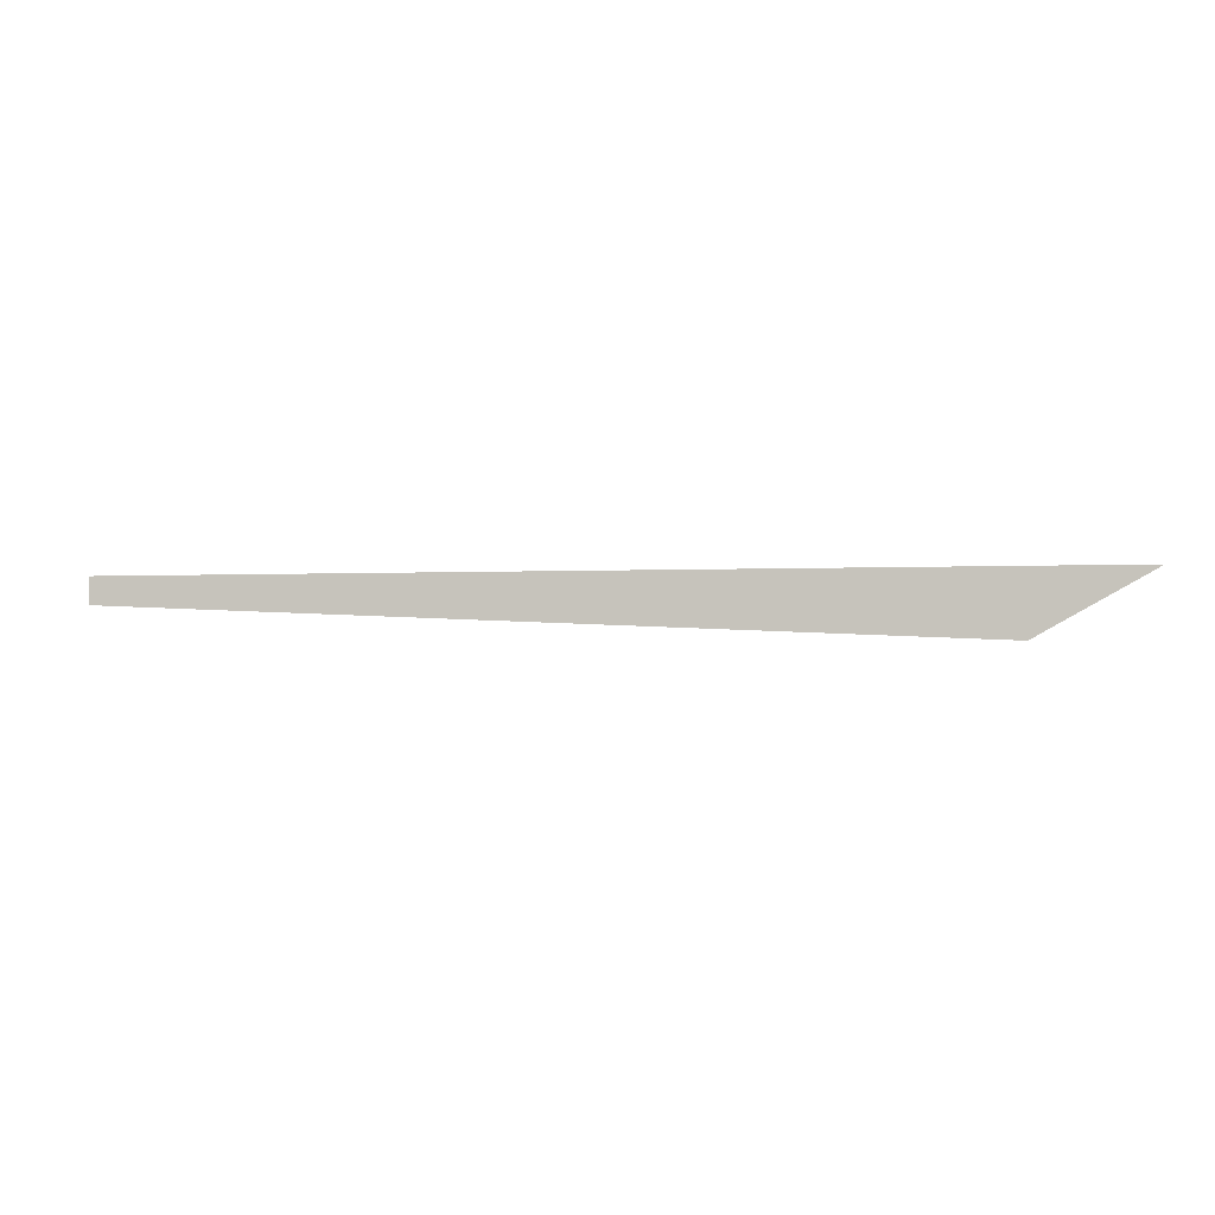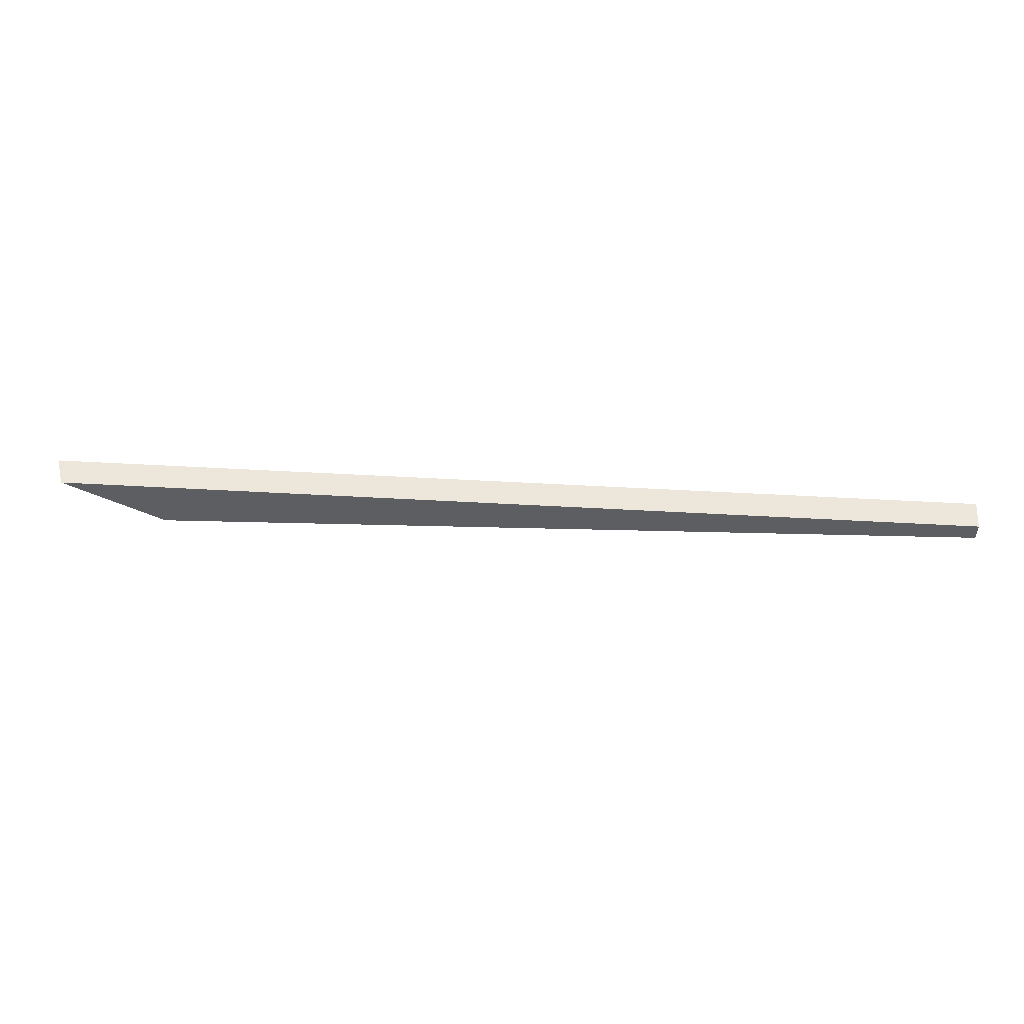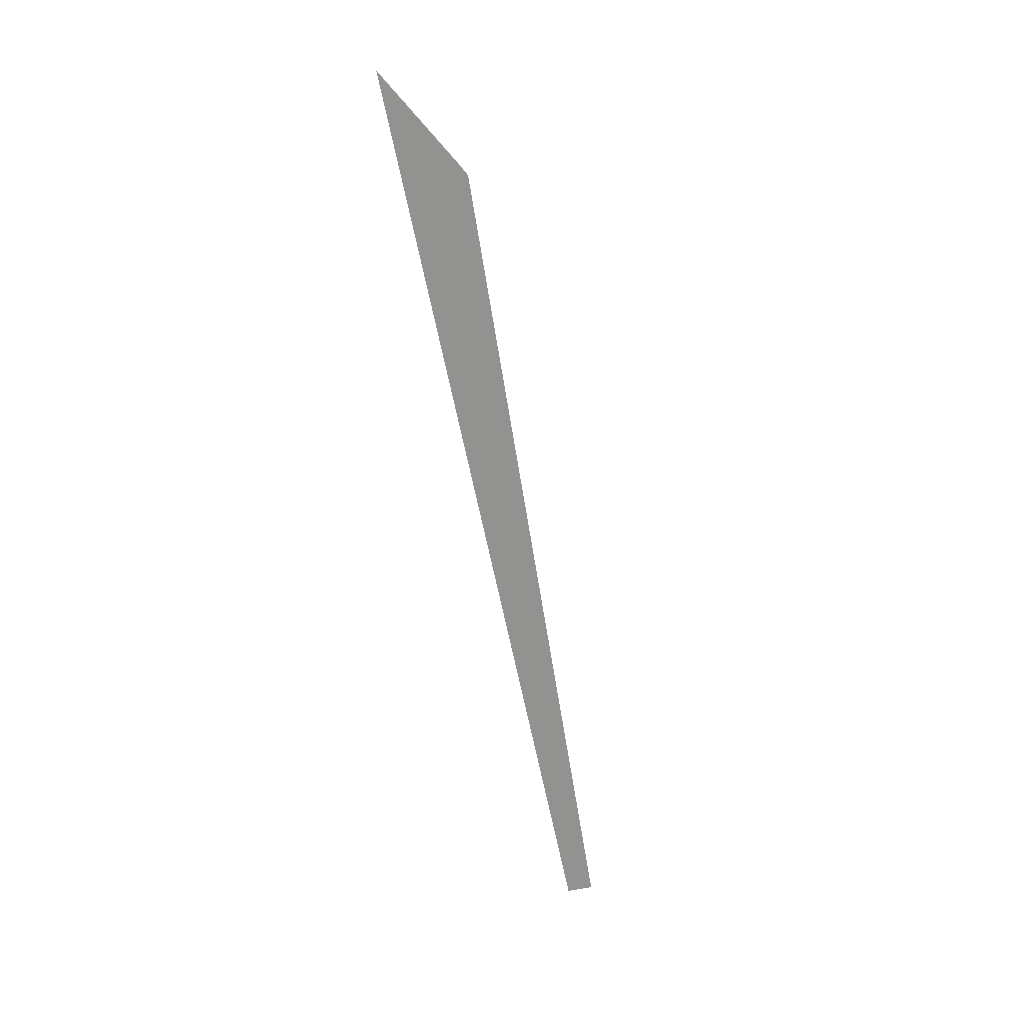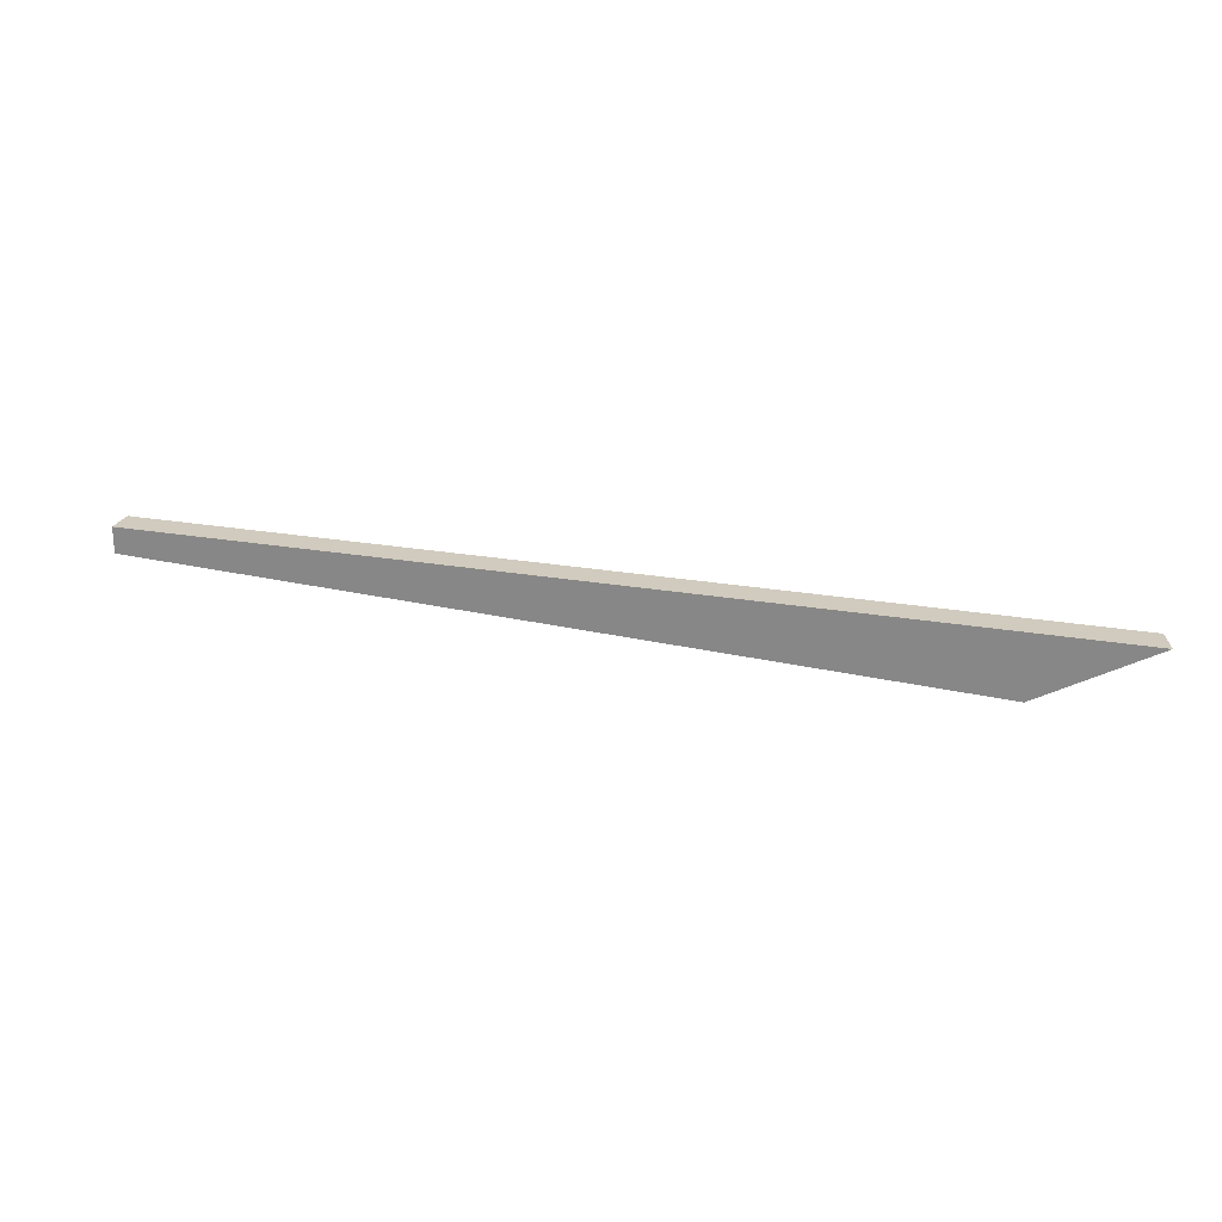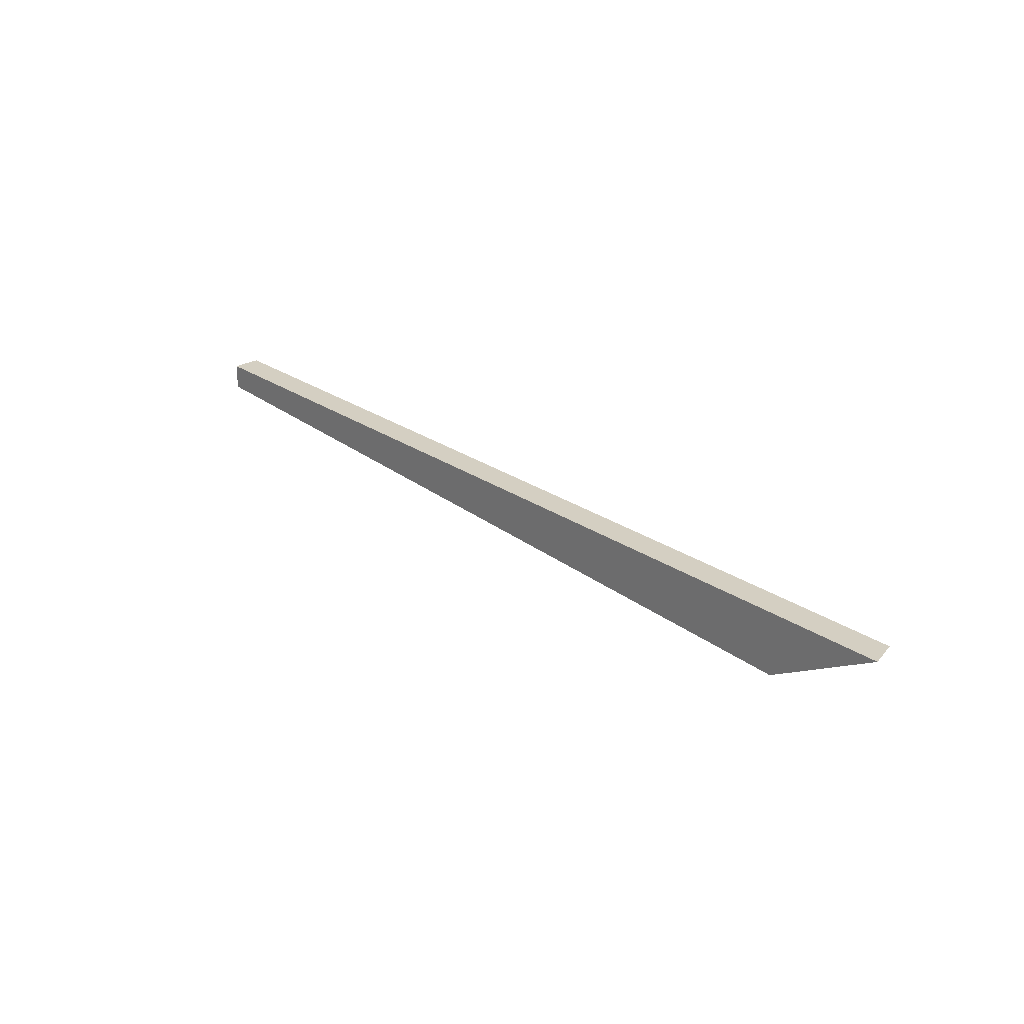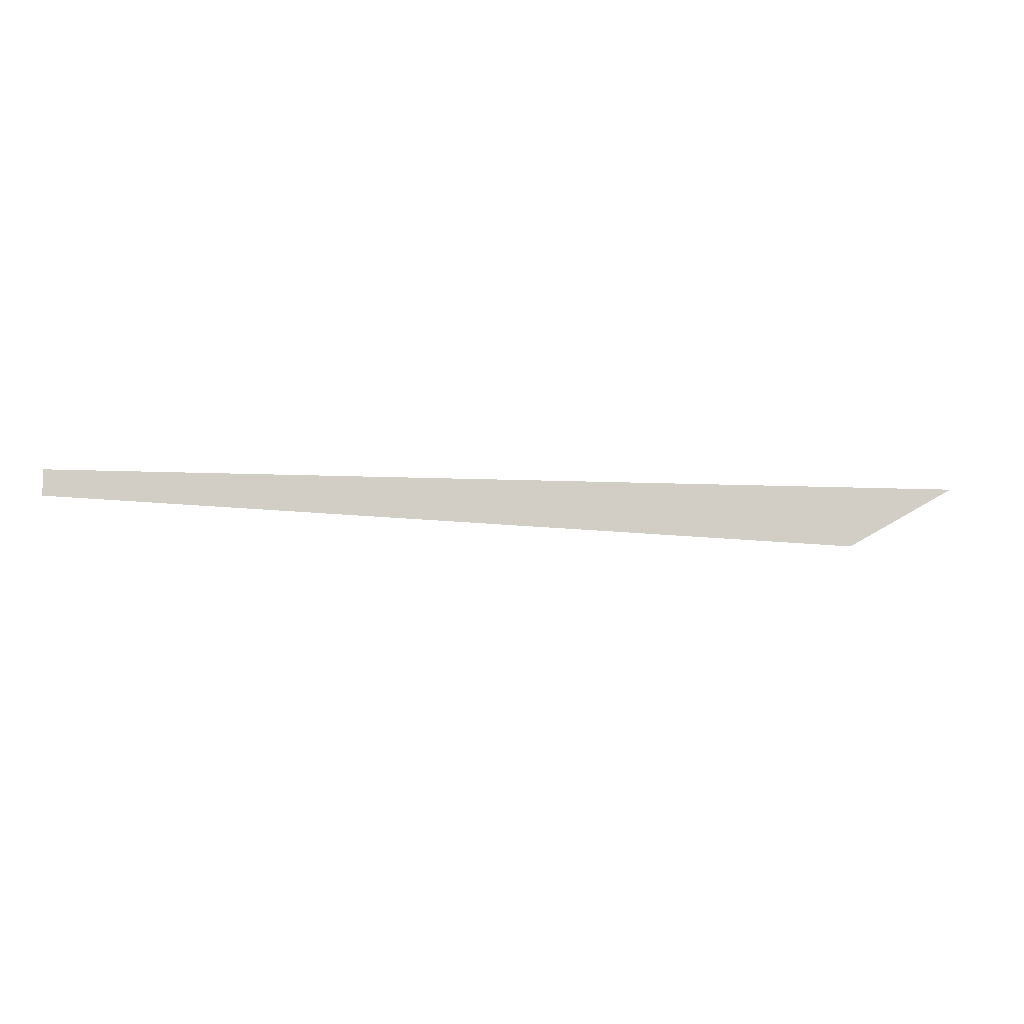
<metadata>
{"format":"obj","ext":"obj","renderer":"f3d","projection":"perspective","resolution":1024,"background":"white","views":[{"elev":-2.9,"azim":-170.8,"up":"+Y"},{"elev":52.0,"azim":3.5,"up":"+Y"},{"elev":-66.2,"azim":-78.3,"up":"+Z"},{"elev":23.5,"azim":-163.4,"up":"+Y"},{"elev":25.8,"azim":-132.7,"up":"+Y"},{"elev":-7.5,"azim":171.4,"up":"+Y"}]}
</metadata>
<code>
g Device_Prop_Box_006_v_030
v 0.45 0.01907 -0.0123
v 0.45 -0.003933 -0.01177
v 0.45 -0.004075 -0.0123
v 0.45 0.002636 0.0131
v 0.45 0.01907 0.0131
v 0.45 0.01907 0.0131
v -0.3761 0.01907 -0.0009548
v -0.3718 0.01907 0.0131
v 0.45 0.01907 -0.0123
v -0.3796 0.01907 -0.0123
v 0.45 0.01907 0.0131
v 0.426 0.001577 0.0131
v 0.45 0.002636 0.0131
v -0.3718 0.01907 0.0131
v -0.2844 -0.02974 0.0131
v -0.3761 0.01907 -0.0009548
v -0.2844 -0.02974 0.0131
v -0.3718 0.01907 0.0131
v -0.3796 0.01907 -0.0123
v -0.2805 -0.03628 -0.0123
v 0.45 -0.004075 -0.0123
v -0.3796 0.01907 -0.0123
v 0.45 0.01907 -0.0123
v -0.2805 -0.03628 -0.0123
v -0.2805 -0.03628 -0.0123
v 0.426 0.001577 0.0131
v -0.2844 -0.02974 0.0131
v 0.45 -0.003933 -0.01177
v 0.45 -0.004075 -0.0123
v 0.45 0.002636 0.0131
g Device_Prop_Box_006_v_030_0
f 3 2 1
f 2 4 1
f 5 1 4
f 8 7 6
f 6 7 9
f 10 9 7
f 13 12 11
f 11 12 14
f 15 14 12
f 18 17 16
f 16 17 19
f 17 20 19
f 23 22 21
f 24 21 22
f 27 26 25
f 26 28 25
f 25 28 29
f 30 28 26

</code>
